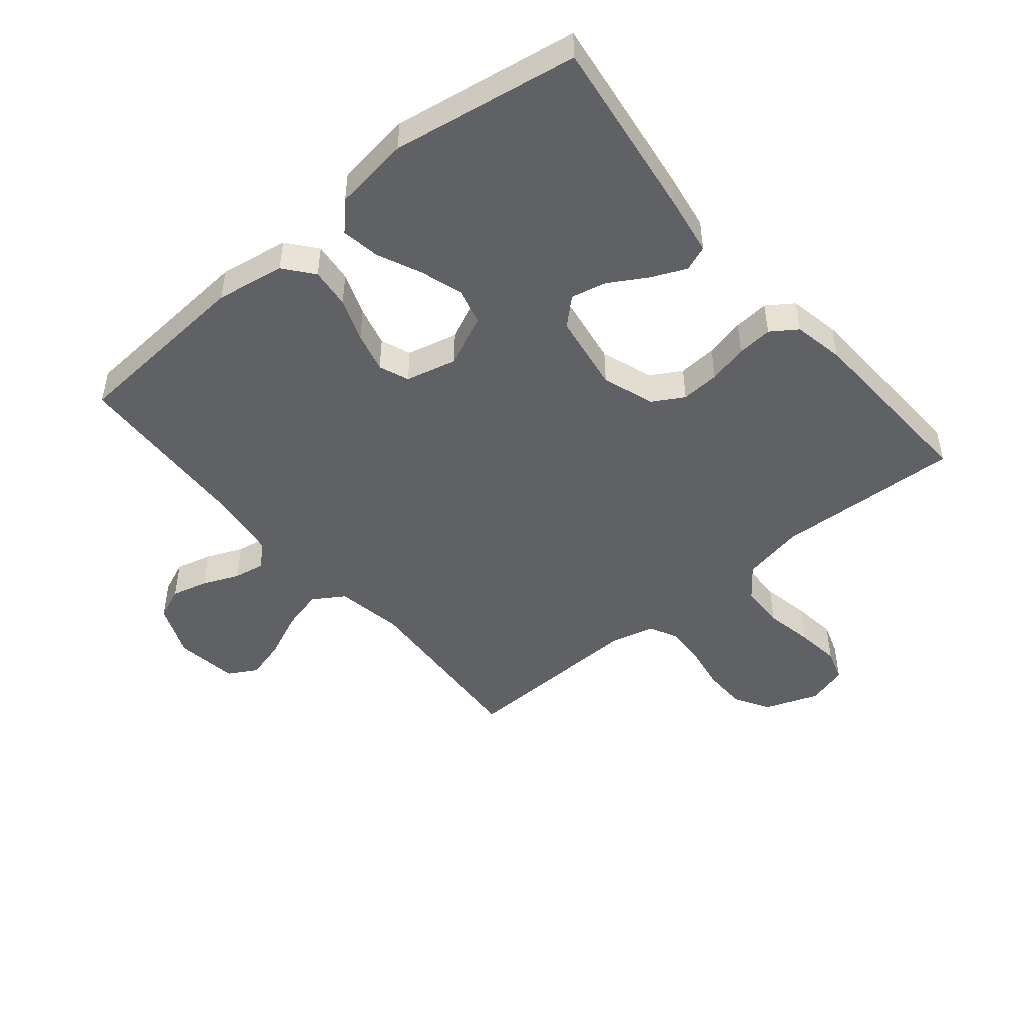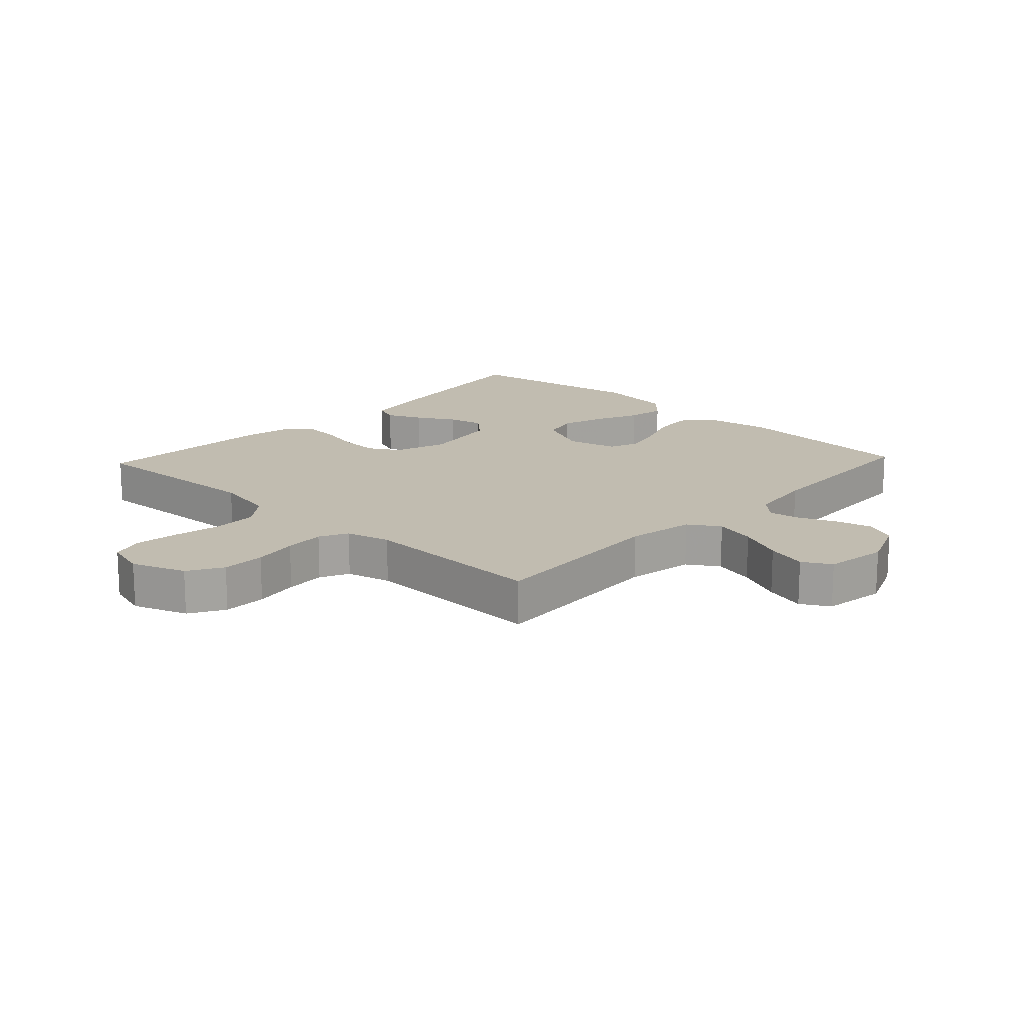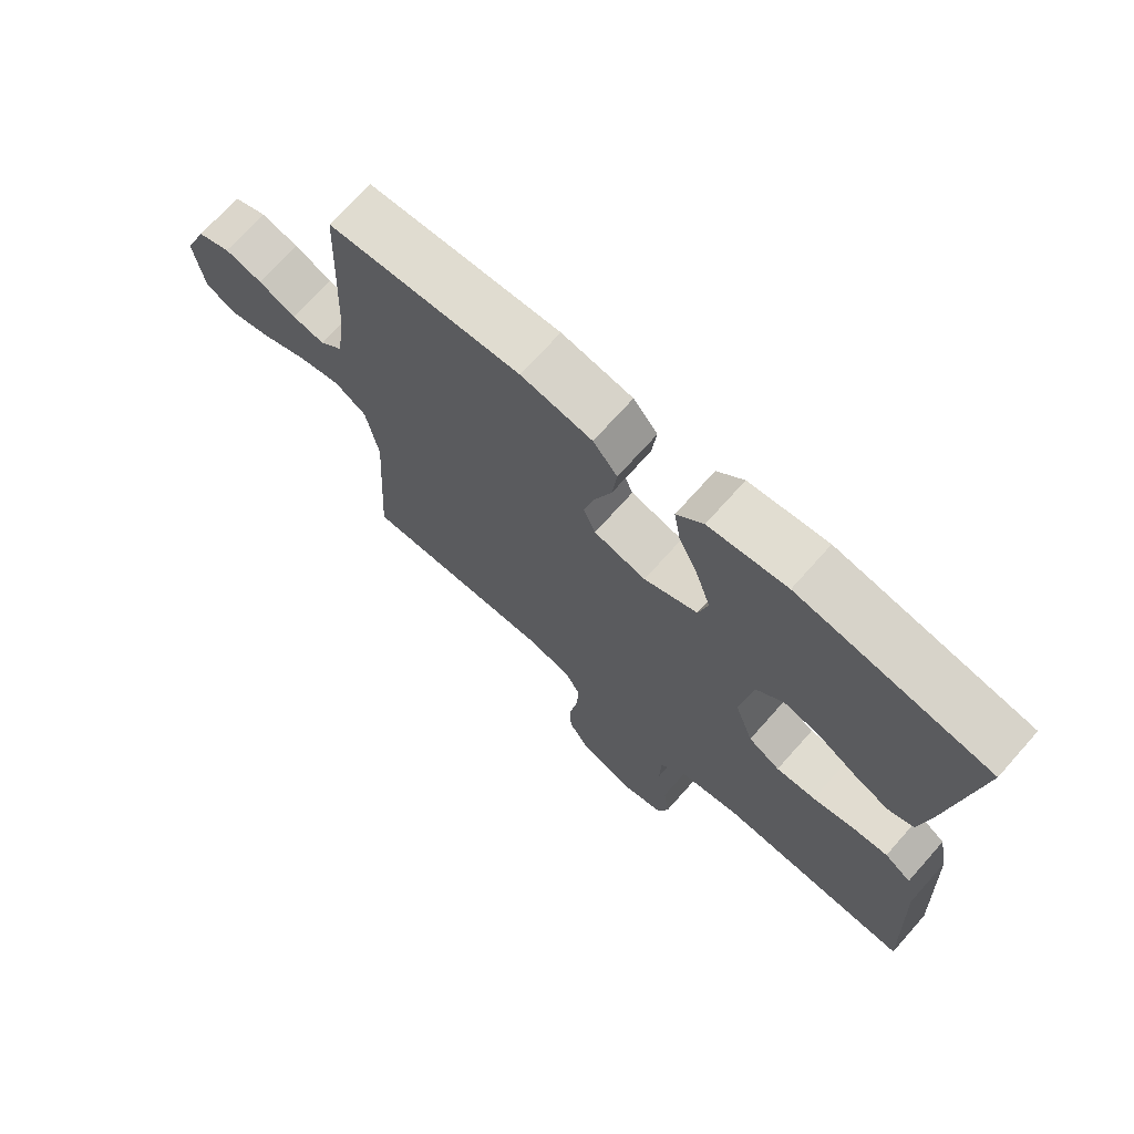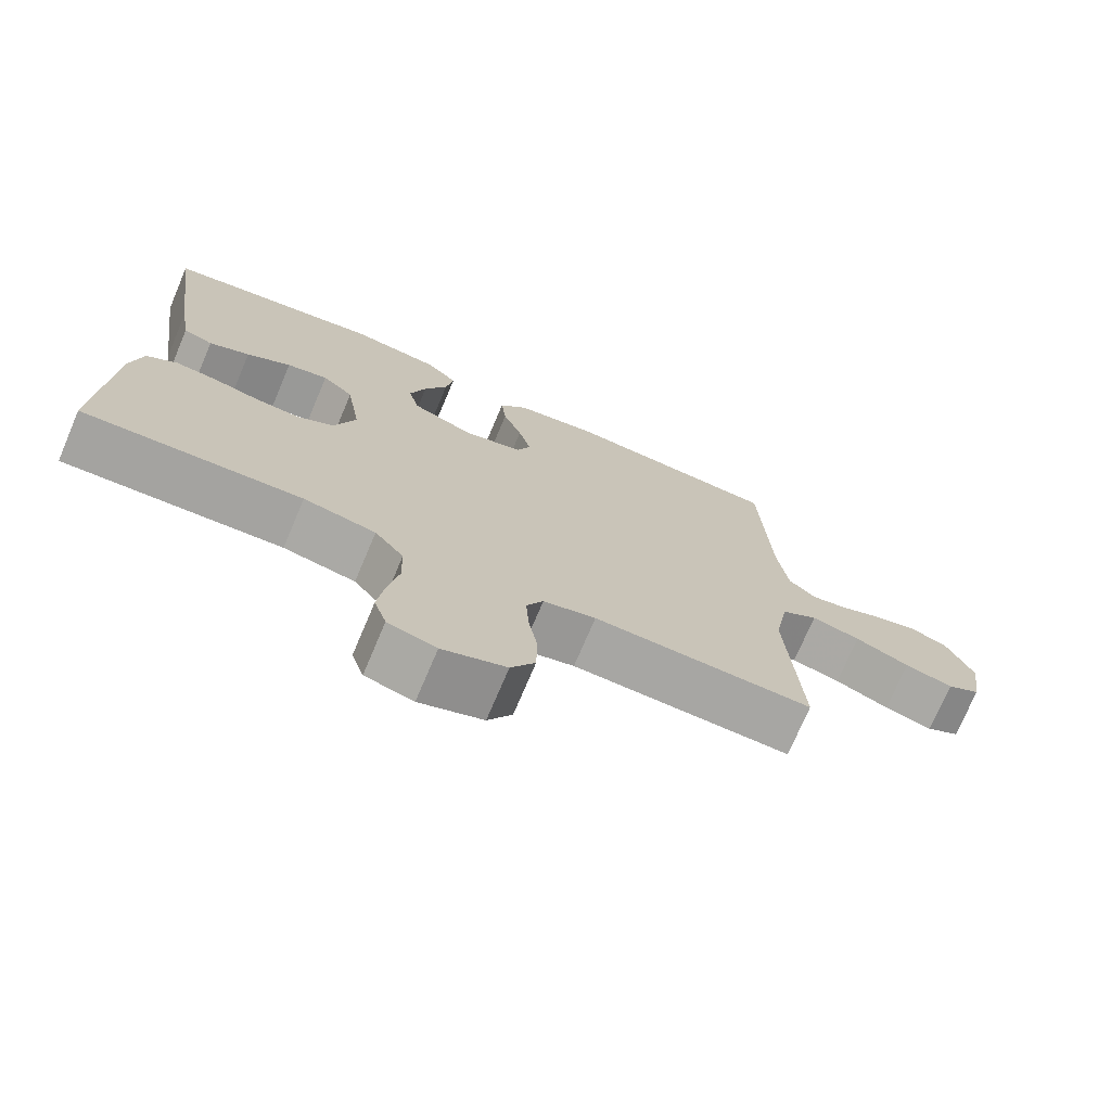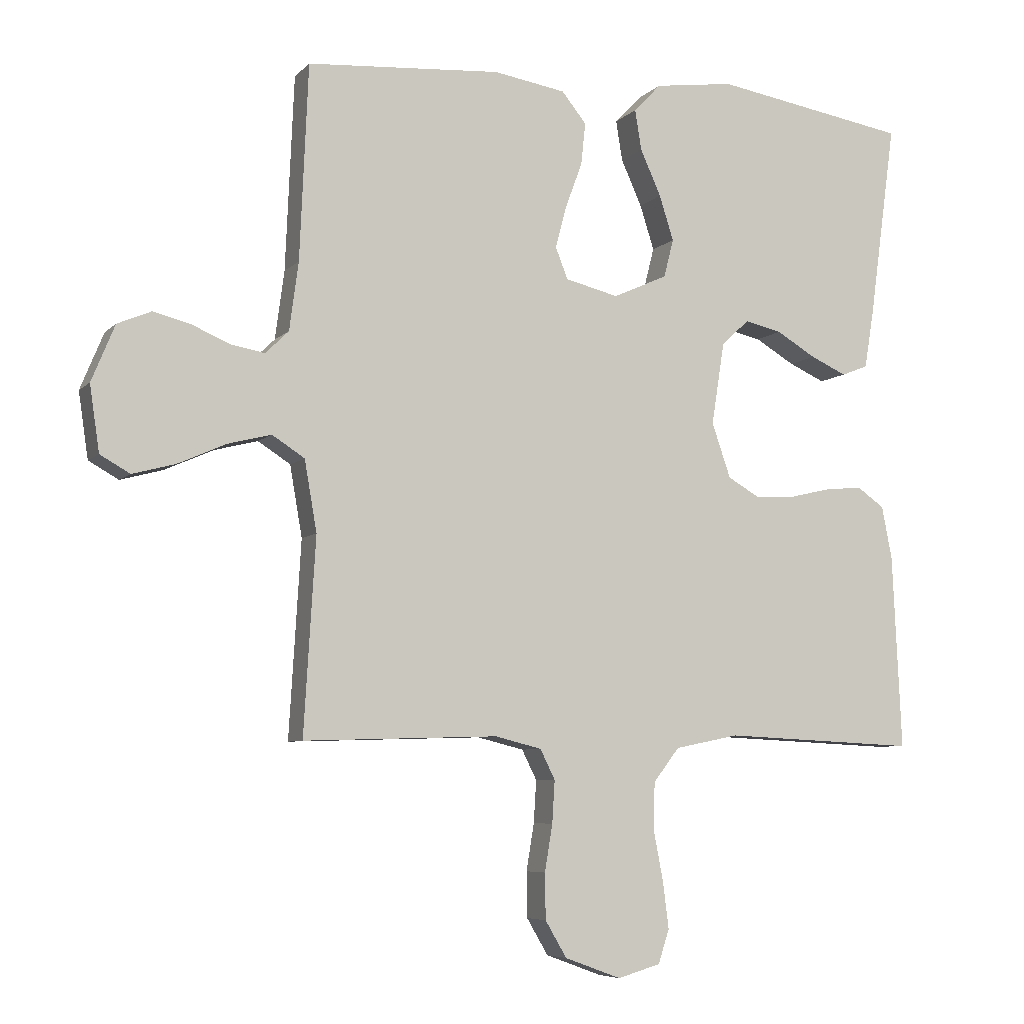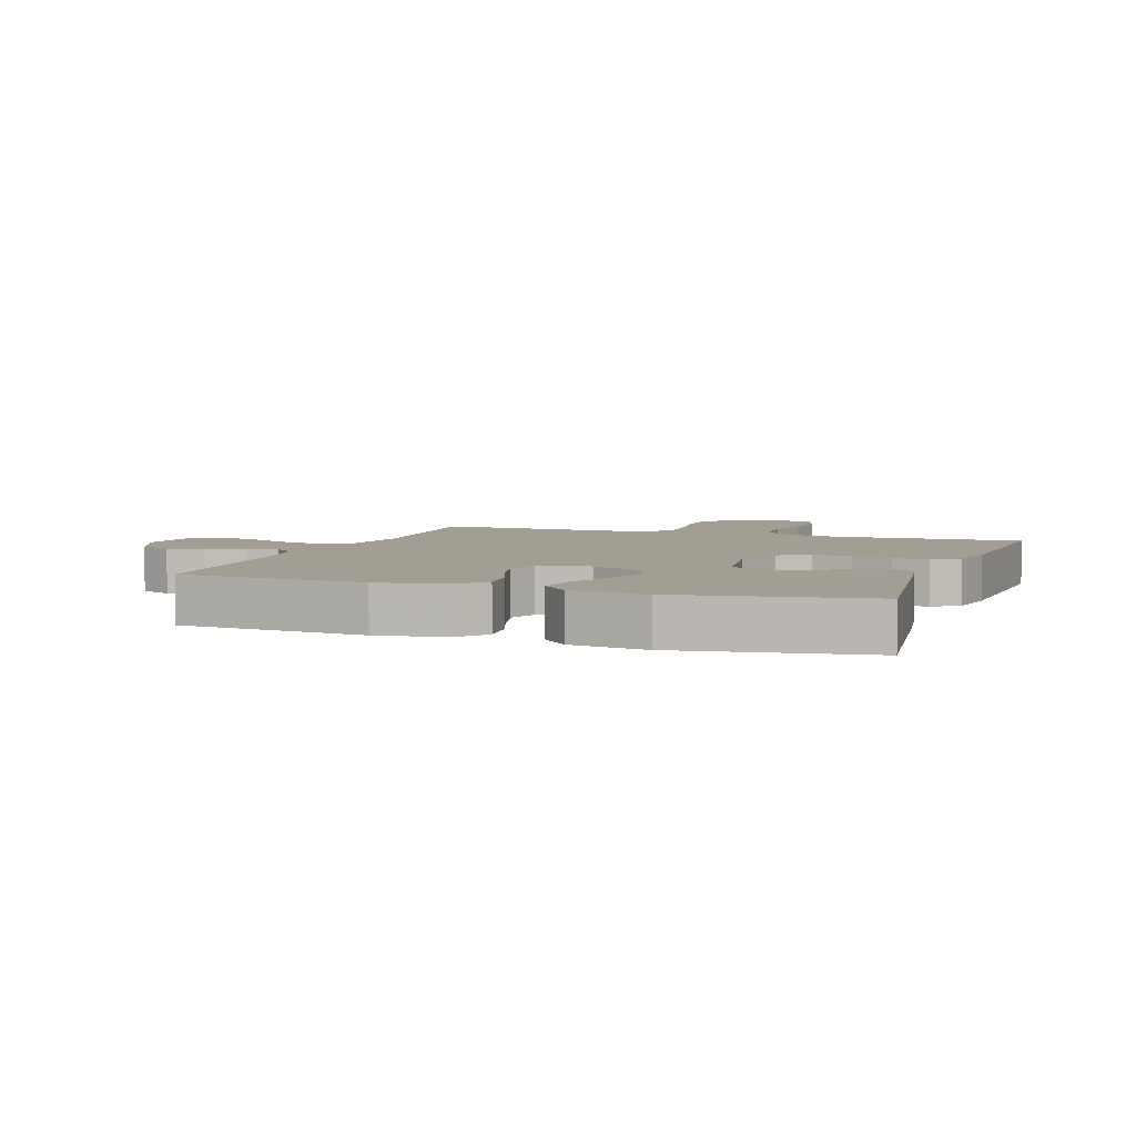
<metadata>
{"format":"obj","ext":"obj","renderer":"f3d","projection":"perspective","resolution":1024,"background":"white","views":[{"elev":-47.8,"azim":39.8,"up":"+Y"},{"elev":16.6,"azim":-136.9,"up":"+Y"},{"elev":71.1,"azim":41.7,"up":"+Z"},{"elev":-73.7,"azim":157.0,"up":"+Z"},{"elev":-6.6,"azim":-22.7,"up":"+Z"},{"elev":5.0,"azim":19.5,"up":"+Y"}]}
</metadata>
<code>
v -0.5 0.07 0.5
v -0.2 0.07 0.522
v -0.089 0.07 0.504
v -0.051 0.07 0.457
v -0.058 0.07 0.392
v -0.084 0.07 0.322
v -0.101 0.07 0.257
v -0.082 0.07 0.209
v 0 0.07 0.189
v 0.084 0.07 0.227
v 0.099 0.07 0.286
v 0.077 0.07 0.355
v 0.045 0.07 0.426
v 0.035 0.07 0.488
v 0.077 0.07 0.532
v 0.2 0.07 0.549
v 0.5 0.07 0.5
v 0.459 0.07 0.2
v 0.444 0.07 0.109
v 0.403 0.07 0.093
v 0.347 0.07 0.118
v 0.286 0.07 0.154
v 0.229 0.07 0.167
v 0.186 0.07 0.127
v 0.166 0.07 0
v 0.195 0.07 -0.084
v 0.245 0.07 -0.113
v 0.307 0.07 -0.109
v 0.371 0.07 -0.094
v 0.428 0.07 -0.089
v 0.47 0.07 -0.118
v 0.486 0.07 -0.2
v 0.5 0.07 -0.5
v 0.2 0.07 -0.486
v 0.101 0.07 -0.506
v 0.061 0.07 -0.558
v 0.059 0.07 -0.63
v 0.074 0.07 -0.708
v 0.083 0.07 -0.779
v 0.066 0.07 -0.831
v 0 0.07 -0.85
v -0.087 0.07 -0.818
v -0.12 0.07 -0.762
v -0.121 0.07 -0.692
v -0.109 0.07 -0.62
v -0.105 0.07 -0.555
v -0.128 0.07 -0.509
v -0.2 0.07 -0.491
v -0.5 0.07 -0.5
v -0.482 0.07 -0.2
v -0.501 0.07 -0.091
v -0.551 0.07 -0.059
v -0.618 0.07 -0.076
v -0.692 0.07 -0.109
v -0.758 0.07 -0.127
v -0.804 0.07 -0.101
v -0.819 0.07 0
v -0.783 0.07 0.087
v -0.731 0.07 0.109
v -0.673 0.07 0.094
v -0.614 0.07 0.069
v -0.563 0.07 0.06
v -0.527 0.07 0.095
v -0.513 0.07 0.2
v -0.5 0 0.5
v -0.2 0 0.522
v -0.089 0 0.504
v -0.051 0 0.457
v -0.058 0 0.392
v -0.084 0 0.322
v -0.101 0 0.257
v -0.082 0 0.209
v 0 0 0.189
v 0.084 0 0.227
v 0.099 0 0.286
v 0.077 0 0.355
v 0.045 0 0.426
v 0.035 0 0.488
v 0.077 0 0.532
v 0.2 0 0.549
v 0.5 0 0.5
v 0.459 0 0.2
v 0.444 0 0.109
v 0.403 0 0.093
v 0.347 0 0.118
v 0.286 0 0.154
v 0.229 0 0.167
v 0.186 0 0.127
v 0.166 0 0
v 0.195 0 -0.084
v 0.245 0 -0.113
v 0.307 0 -0.109
v 0.371 0 -0.094
v 0.428 0 -0.089
v 0.47 0 -0.118
v 0.486 0 -0.2
v 0.5 0 -0.5
v 0.2 0 -0.486
v 0.101 0 -0.506
v 0.061 0 -0.558
v 0.059 0 -0.63
v 0.074 0 -0.708
v 0.083 0 -0.779
v 0.066 0 -0.831
v 0 0 -0.85
v -0.087 0 -0.818
v -0.12 0 -0.762
v -0.121 0 -0.692
v -0.109 0 -0.62
v -0.105 0 -0.555
v -0.128 0 -0.509
v -0.2 0 -0.491
v -0.5 0 -0.5
v -0.482 0 -0.2
v -0.501 0 -0.091
v -0.551 0 -0.059
v -0.618 0 -0.076
v -0.692 0 -0.109
v -0.758 0 -0.127
v -0.804 0 -0.101
v -0.819 0 0
v -0.783 0 0.087
v -0.731 0 0.109
v -0.673 0 0.094
v -0.614 0 0.069
v -0.563 0 0.06
v -0.527 0 0.095
v -0.513 0 0.2
f 59 60 61
f 58 59 61
f 57 58 61
f 56 57 61
f 55 56 61
f 54 55 61
f 53 54 61
f 52 53 61 62
f 51 52 62 63
f 48 49 50
f 51 63 64
f 50 51 64
f 48 50 64
f 47 48 64
f 43 44 45
f 42 43 45
f 41 42 45
f 40 41 45
f 39 40 45
f 38 39 45
f 37 38 45
f 36 37 45 46
f 35 36 46 47
f 32 33 34
f 31 32 34
f 30 31 34
f 29 30 34
f 28 29 34
f 34 35 47
f 28 34 47
f 27 28 47
f 20 21 22
f 19 20 22
f 18 19 22
f 17 18 22
f 16 17 22
f 15 16 22
f 14 15 22
f 13 14 22
f 12 13 22
f 11 12 22 23
f 10 11 23 24
f 4 5 6
f 3 4 6
f 2 3 6
f 1 2 6
f 64 1 6
f 64 6 7
f 26 27 47 64
f 25 26 64
f 9 10 24 25
f 8 9 25 64
f 7 8 64
f 125 124 123
f 125 123 122
f 125 122 121
f 125 121 120
f 125 120 119
f 125 119 118
f 125 118 117
f 126 125 117 116
f 127 126 116 115
f 114 113 112
f 128 127 115
f 128 115 114
f 128 114 112
f 128 112 111
f 109 108 107
f 109 107 106
f 109 106 105
f 109 105 104
f 109 104 103
f 109 103 102
f 109 102 101
f 110 109 101 100
f 111 110 100 99
f 98 97 96
f 98 96 95
f 98 95 94
f 98 94 93
f 98 93 92
f 111 99 98
f 111 98 92
f 111 92 91
f 86 85 84
f 86 84 83
f 86 83 82
f 86 82 81
f 86 81 80
f 86 80 79
f 86 79 78
f 86 78 77
f 86 77 76
f 87 86 76 75
f 88 87 75 74
f 70 69 68
f 70 68 67
f 70 67 66
f 70 66 65
f 70 65 128
f 71 70 128
f 128 111 91 90
f 128 90 89
f 89 88 74 73
f 128 89 73 72
f 128 72 71
f 1 65 66 2
f 2 66 67 3
f 3 67 68 4
f 4 68 69 5
f 5 69 70 6
f 6 70 71 7
f 7 71 72 8
f 8 72 73 9
f 9 73 74 10
f 10 74 75 11
f 11 75 76 12
f 12 76 77 13
f 13 77 78 14
f 14 78 79 15
f 15 79 80 16
f 16 80 81 17
f 17 81 82 18
f 18 82 83 19
f 19 83 84 20
f 20 84 85 21
f 21 85 86 22
f 22 86 87 23
f 23 87 88 24
f 24 88 89 25
f 25 89 90 26
f 26 90 91 27
f 27 91 92 28
f 28 92 93 29
f 29 93 94 30
f 30 94 95 31
f 31 95 96 32
f 32 96 97 33
f 33 97 98 34
f 34 98 99 35
f 35 99 100 36
f 36 100 101 37
f 37 101 102 38
f 38 102 103 39
f 39 103 104 40
f 40 104 105 41
f 41 105 106 42
f 42 106 107 43
f 43 107 108 44
f 44 108 109 45
f 45 109 110 46
f 46 110 111 47
f 47 111 112 48
f 48 112 113 49
f 49 113 114 50
f 50 114 115 51
f 51 115 116 52
f 52 116 117 53
f 53 117 118 54
f 54 118 119 55
f 55 119 120 56
f 56 120 121 57
f 57 121 122 58
f 58 122 123 59
f 59 123 124 60
f 60 124 125 61
f 61 125 126 62
f 62 126 127 63
f 63 127 128 64
f 64 128 65 1

</code>
